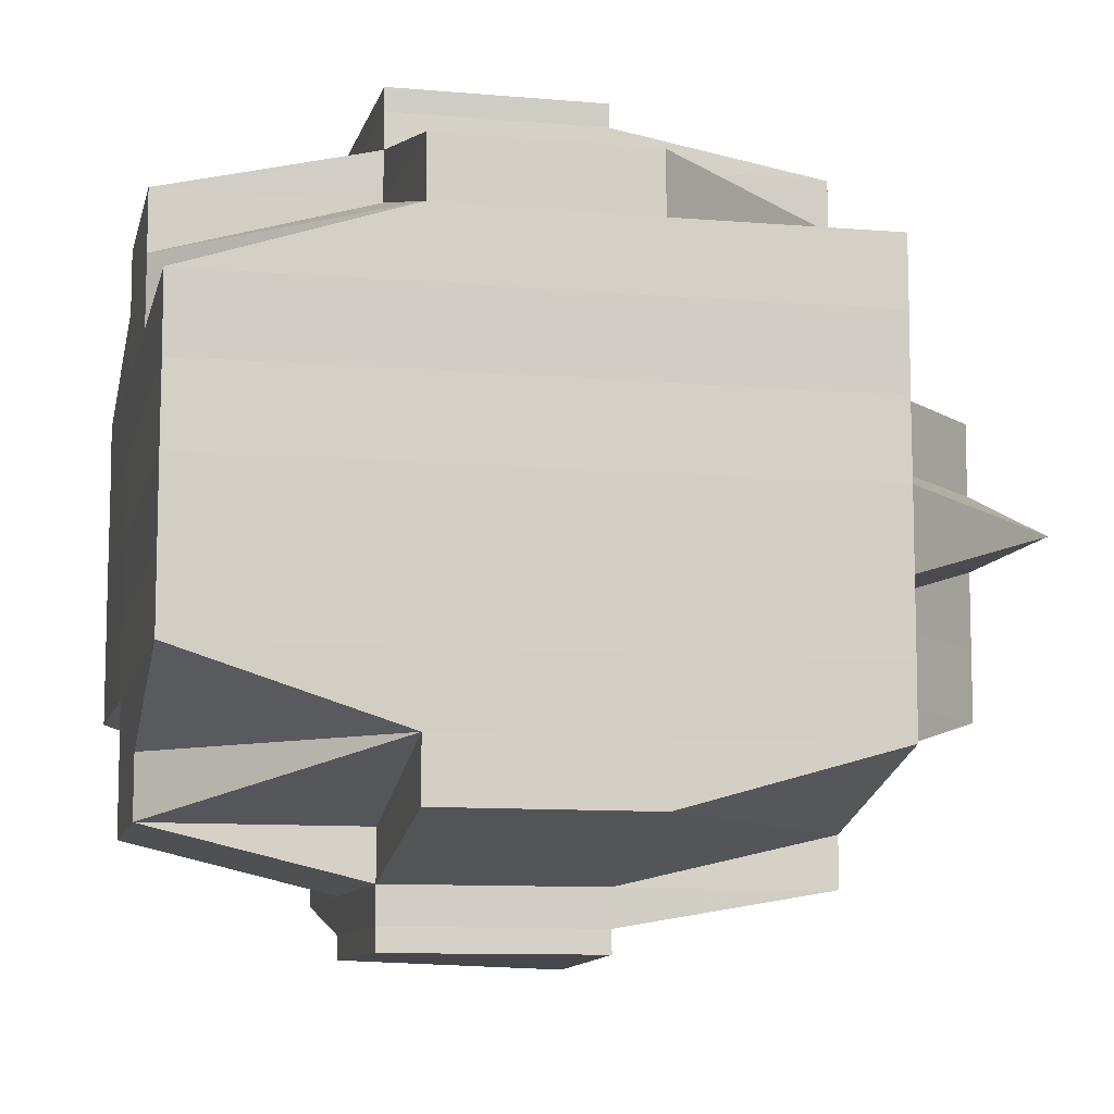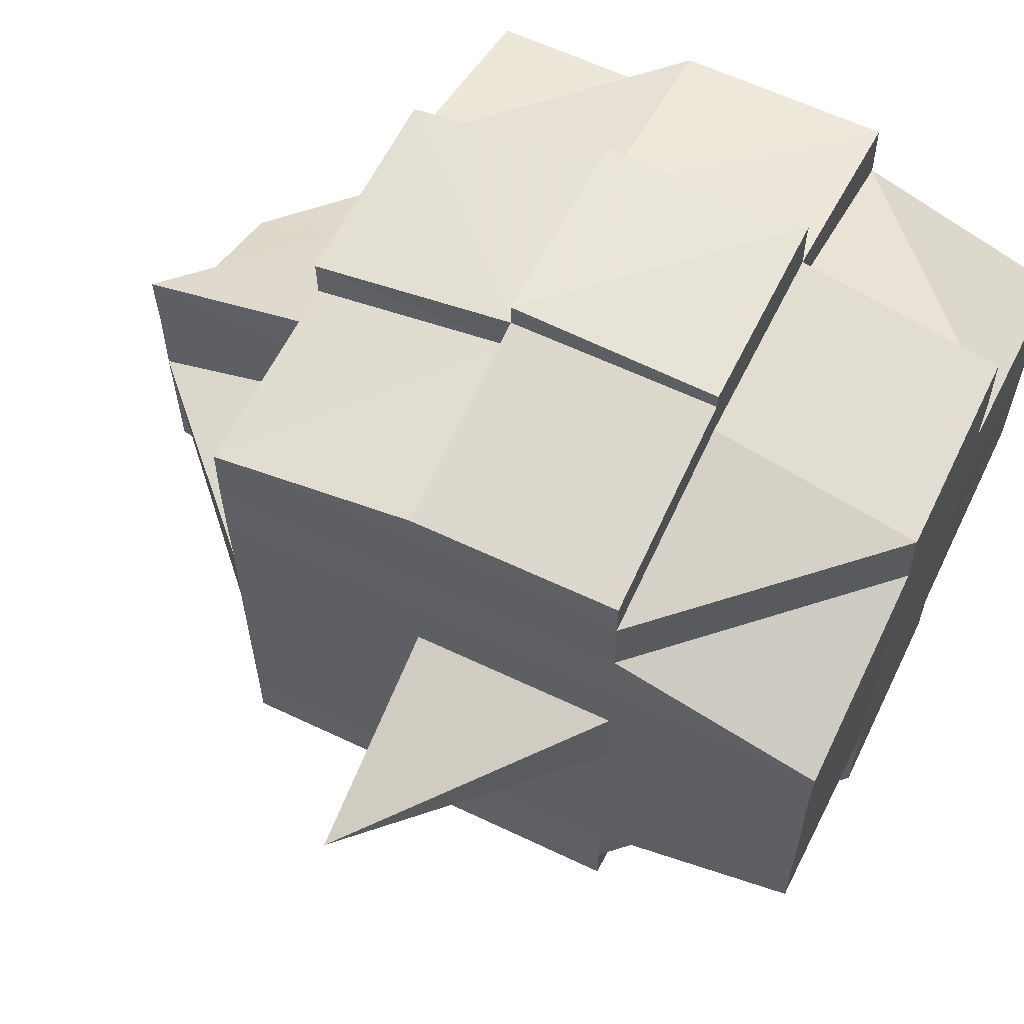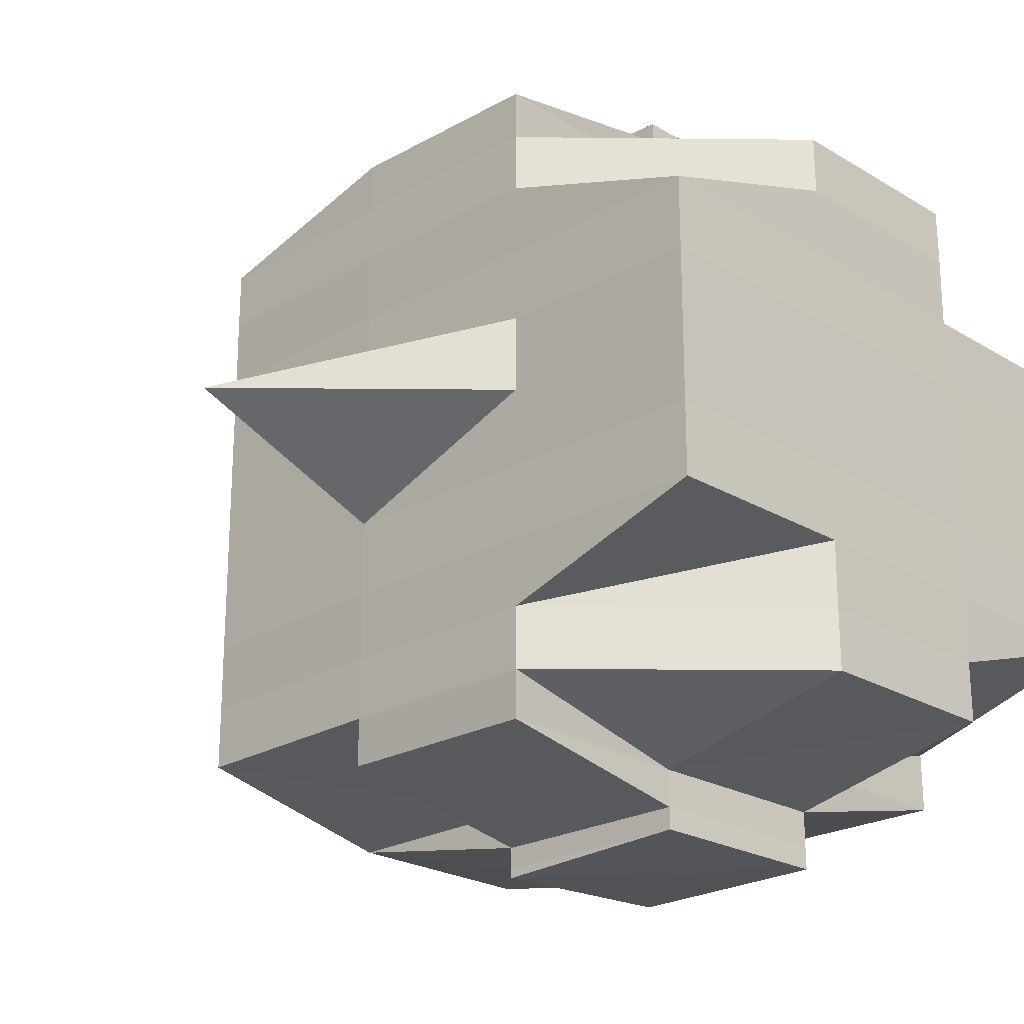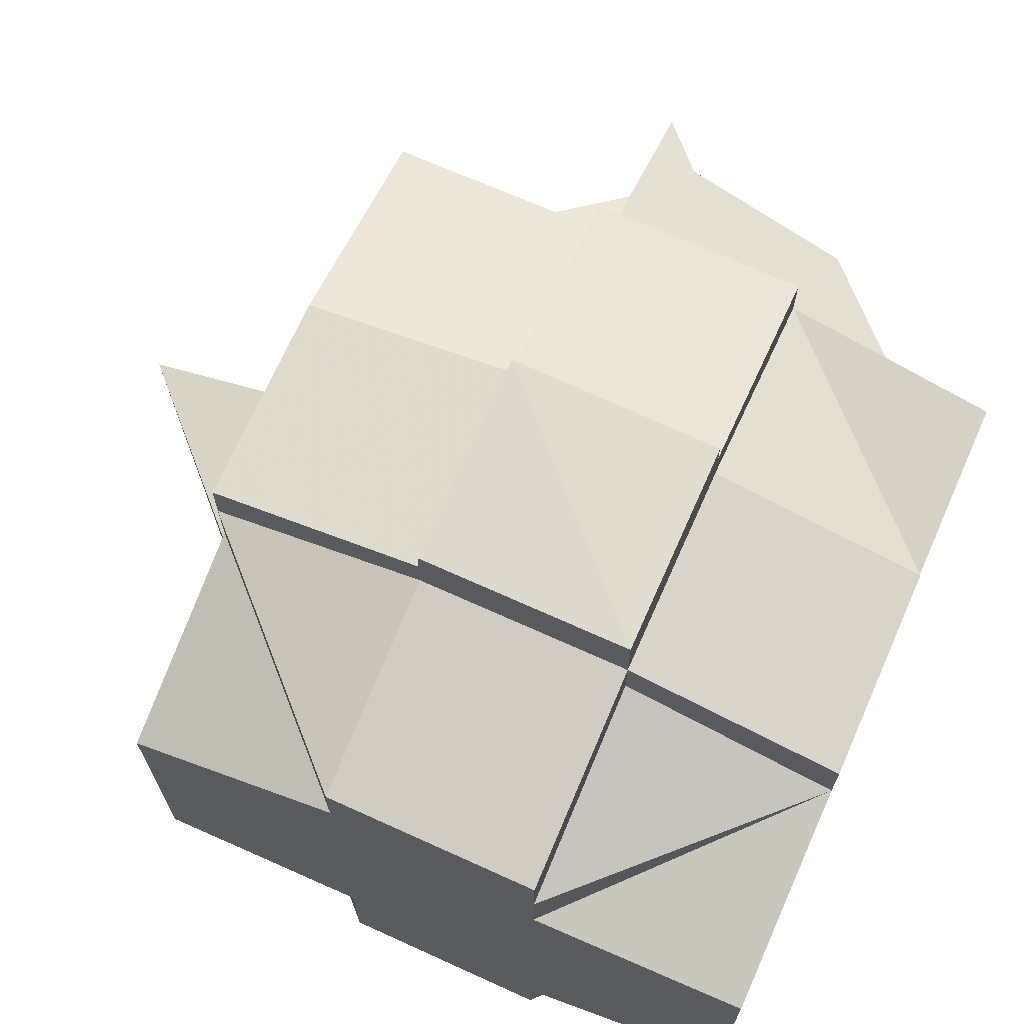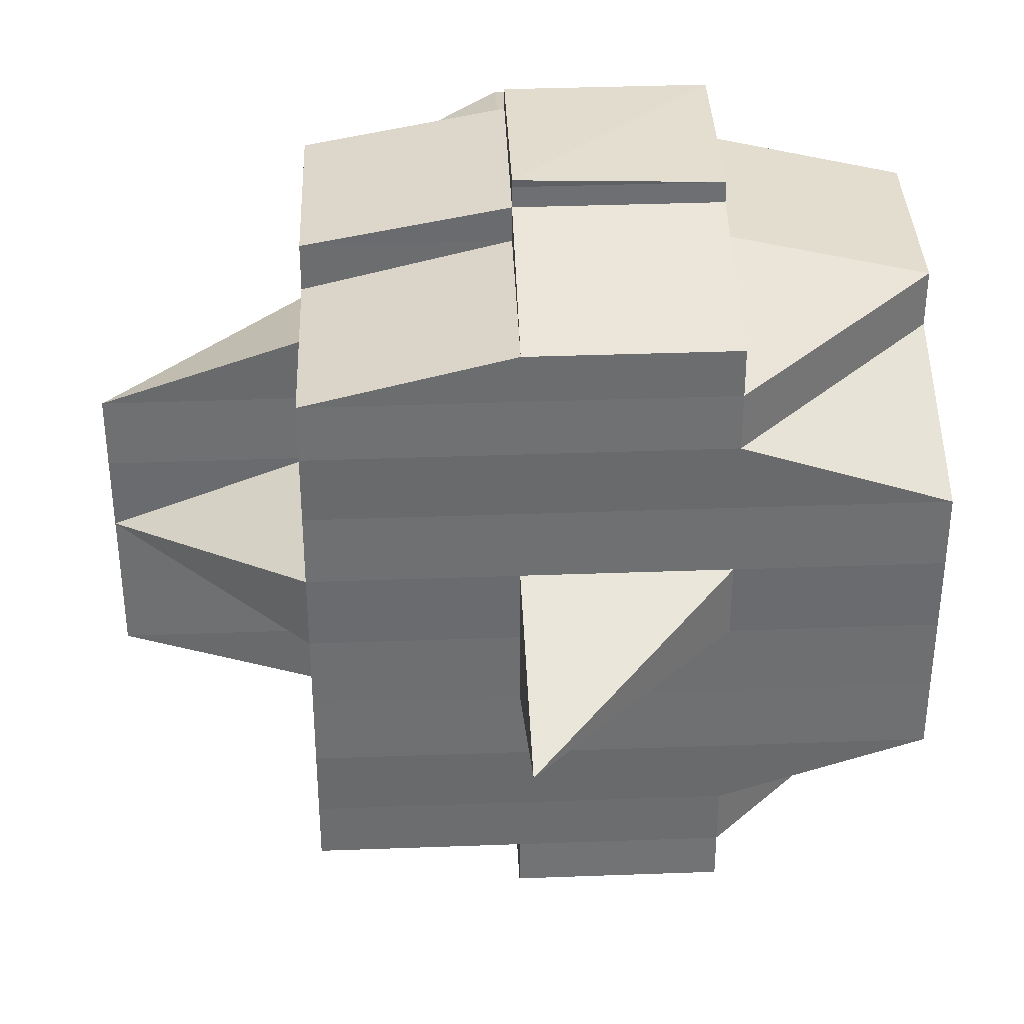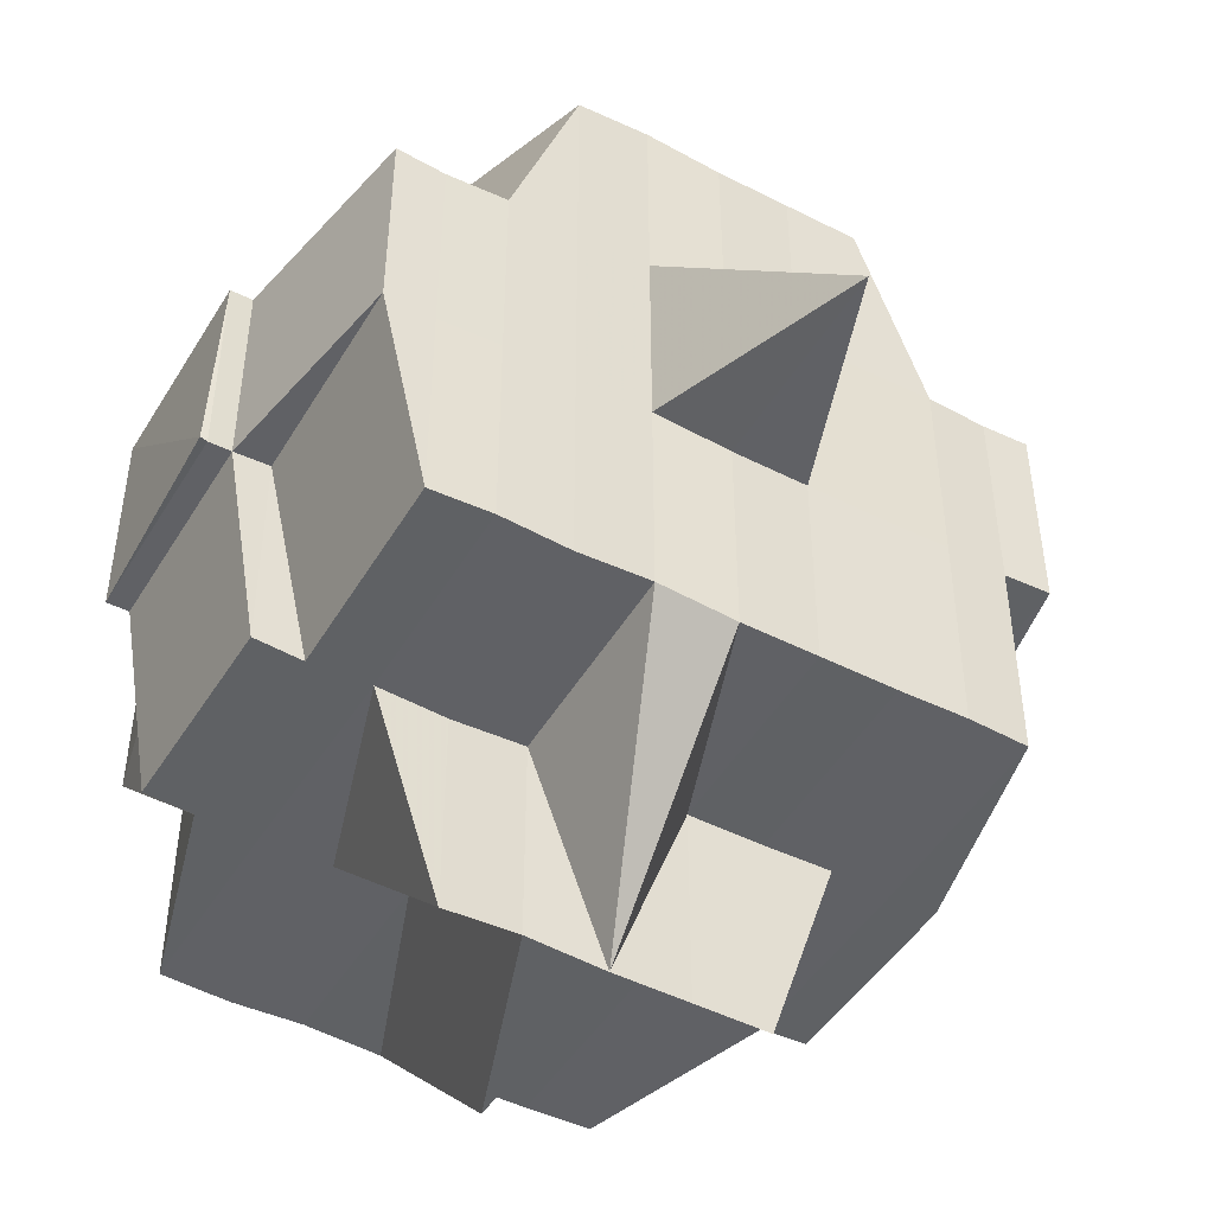
<metadata>
{"format":"obj","ext":"obj","renderer":"f3d","projection":"perspective","resolution":1024,"background":"white","views":[{"elev":-9.8,"azim":-102.8,"up":"+Z"},{"elev":61.7,"azim":116.2,"up":"+Z"},{"elev":-23.2,"azim":134.2,"up":"+Z"},{"elev":69.5,"azim":-156.0,"up":"+Z"},{"elev":36.1,"azim":87.4,"up":"+Z"},{"elev":-47.5,"azim":60.0,"up":"+Y"}]}
</metadata>
<code>
o 1066
v 2226 1852 9.595
v 2226 1852 9.595
v 2226 1852 9.595
v 2226 1852 9.596
v 2226 1852 9.596
v 2226 1852 9.595
v 2226 1852 9.595
v 2226 1852 9.595
v 2226 1852 9.595
v 2226 1852 9.595
v 2226 1852 9.596
v 2226 1852 9.596
v 2226 1852 9.596
v 2226 1852 9.595
v 2226 1852 9.595
v 2226 1852 9.598
v 2226 1852 9.596
v 2226 1852 9.601
v 2226 1852 9.598
v 2226 1852 9.598
v 2226 1852 9.601
v 2226 1852 9.598
v 2226 1852 9.596
v 2226 1852 9.596
v 2226 1852 9.595
v 2226 1852 9.596
v 2226 1852 9.595
v 2226 1852 9.596
v 2226 1852 9.595
v 2226 1852 9.596
v 2226 1852 9.598
v 2226 1852 9.598
v 2226 1852 9.596
v 2226 1852 9.596
v 2226 1852 9.598
v 2226 1852 9.598
v 2226 1852 9.598
v 2226 1852 9.598
v 2226 1852 9.601
v 2226 1852 9.601
v 2226 1852 9.601
v 2226 1852 9.601
v 2226 1852 9.603
v 2226 1852 9.603
v 2226 1852 9.601
v 2226 1852 9.603
v 2226 1852 9.603
v 2226 1852 9.603
v 2226 1852 9.607
v 2226 1852 9.603
v 2226 1852 9.607
v 2226 1852 9.601
v 2226 1852 9.603
v 2226 1852 9.607
v 2226 1852 9.61
v 2226 1852 9.607
v 2226 1852 9.607
v 2226 1852 9.61
v 2226 1852 9.603
v 2226 1852 9.603
v 2226 1852 9.607
v 2226 1852 9.601
v 2226 1852 9.61
v 2226 1852 9.607
v 2226 1852 9.614
v 2226 1852 9.61
v 2226 1852 9.601
v 2226 1852 9.598
v 2226 1852 9.601
v 2226 1852 9.598
v 2226 1852 9.61
v 2226 1852 9.607
v 2226 1852 9.614
v 2226 1852 9.607
v 2226 1852 9.603
v 2226 1852 9.618
v 2226 1852 9.618
v 2226 1852 9.621
v 2226 1852 9.621
v 2226 1852 9.625
v 2226 1852 9.625
v 2226 1852 9.614
v 2226 1852 9.614
v 2226 1852 9.618
v 2226 1852 9.614
v 2226 1852 9.618
v 2226 1852 9.61
v 2226 1852 9.61
v 2226 1852 9.61
v 2226 1852 9.607
v 2226 1852 9.607
v 2226 1852 9.603
v 2226 1852 9.621
v 2226 1852 9.621
v 2226 1852 9.618
v 2226 1852 9.621
v 2226 1852 9.618
v 2226 1852 9.625
v 2226 1852 9.621
v 2226 1852 9.618
v 2226 1852 9.614
v 2226 1852 9.618
v 2226 1852 9.621
v 2226 1852 9.614
v 2226 1852 9.61
v 2226 1852 9.614
v 2226 1852 9.614
v 2226 1852 9.618
v 2226 1852 9.61
v 2226 1852 9.61
v 2226 1852 9.614
v 2226 1852 9.61
v 2226 1852 9.607
v 2226 1852 9.607
v 2226 1852 9.61
v 2226 1852 9.607
v 2226 1852 9.603
v 2226 1852 9.607
v 2226 1852 9.61
v 2226 1852 9.607
v 2226 1852 9.603
v 2226 1852 9.614
v 2226 1852 9.614
v 2226 1852 9.603
v 2226 1852 9.601
v 2226 1852 9.598
v 2226 1852 9.598
v 2226 1852 9.603
v 2226 1852 9.598
v 2226 1852 9.596
v 2226 1852 9.601
v 2226 1852 9.601
v 2226 1852 9.601
v 2226 1852 9.598
v 2226 1852 9.598
v 2226 1852 9.598
v 2226 1852 9.601
v 2226 1852 9.598
v 2226 1852 9.601
v 2226 1852 9.601
v 2226 1852 9.601
v 2226 1852 9.598
v 2226 1852 9.603
v 2226 1852 9.607
v 2226 1852 9.601
v 2226 1852 9.601
v 2226 1852 9.601
v 2226 1852 9.603
v 2226 1852 9.603
v 2226 1852 9.603
v 2226 1852 9.607
v 2226 1852 9.607
v 2226 1852 9.607
v 2226 1852 9.607
v 2226 1852 9.61
v 2226 1852 9.61
v 2226 1852 9.607
v 2226 1852 9.603
v 2226 1852 9.607
v 2226 1852 9.607
v 2226 1852 9.61
v 2226 1852 9.61
v 2226 1852 9.61
v 2226 1852 9.61
v 2226 1852 9.607
v 2226 1852 9.614
v 2226 1852 9.614
v 2226 1852 9.614
v 2226 1852 9.614
v 2226 1852 9.618
v 2226 1852 9.618
v 2226 1852 9.61
v 2226 1852 9.618
v 2226 1852 9.618
v 2226 1852 9.621
v 2226 1852 9.625
v 2226 1852 9.621
v 2226 1852 9.614
v 2226 1852 9.618
v 2226 1852 9.621
v 2226 1852 9.621
v 2226 1852 9.618
v 2226 1852 9.618
v 2226 1852 9.614
v 2226 1852 9.621
v 2226 1852 9.625
v 2226 1852 9.618
v 2226 1852 9.618
v 2226 1852 9.627
v 2226 1852 9.625
v 2226 1852 9.618
v 2226 1852 9.614
v 2226 1852 9.621
v 2226 1852 9.621
v 2226 1852 9.621
v 2226 1852 9.618
v 2226 1852 9.625
v 2226 1852 9.625
v 2226 1852 9.625
v 2226 1852 9.621
v 2226 1852 9.627
v 2226 1852 9.627
v 2226 1852 9.627
v 2226 1852 9.627
v 2226 1852 9.63
v 2226 1852 9.627
v 2226 1852 9.63
v 2226 1852 9.63
v 2226 1852 9.627
v 2226 1852 9.63
v 2226 1852 9.632
v 2226 1852 9.63
v 2226 1852 9.63
v 2226 1852 9.63
v 2226 1852 9.627
v 2226 1852 9.632
v 2226 1852 9.63
v 2226 1852 9.63
v 2226 1852 9.63
v 2226 1852 9.63
v 2226 1852 9.627
v 2226 1852 9.627
v 2226 1852 9.627
v 2226 1852 9.625
v 2226 1852 9.63
v 2226 1852 9.627
v 2226 1852 9.625
v 2226 1852 9.627
v 2226 1852 9.627
v 2226 1852 9.63
v 2226 1852 9.625
v 2226 1852 9.627
v 2226 1852 9.63
v 2226 1852 9.627
v 2226 1852 9.63
v 2226 1852 9.625
v 2226 1852 9.632
v 2226 1852 9.621
v 2226 1852 9.633
v 2226 1852 9.632
v 2226 1852 9.632
v 2226 1852 9.633
v 2226 1852 9.632
v 2226 1852 9.63
v 2226 1852 9.627
v 2226 1852 9.632
v 2226 1852 9.633
v 2226 1852 9.633
v 2226 1852 9.632
v 2226 1852 9.632
v 2226 1852 9.63
v 2226 1852 9.63
v 2226 1852 9.63
v 2226 1852 9.627
v 2226 1852 9.63
v 2226 1852 9.627
v 2226 1852 9.63
v 2226 1852 9.632
v 2226 1852 9.632
v 2226 1852 9.63
v 2226 1852 9.627
v 2226 1852 9.625
v 2226 1852 9.627
v 2226 1852 9.625
v 2226 1852 9.625
v 2226 1852 9.625
v 2226 1852 9.627
v 2226 1852 9.621
v 2226 1852 9.621
v 2226 1852 9.618
v 2226 1852 9.621
v 2226 1852 9.625
v 2226 1852 9.621
v 2226 1852 9.618
v 2226 1852 9.614
v 2226 1852 9.618
v 2226 1852 9.618
v 2226 1852 9.614
v 2226 1852 9.614
v 2226 1852 9.61
v 2226 1852 9.61
v 2226 1852 9.614
v 2226 1852 9.614
v 2226 1852 9.618
v 2226 1852 9.61
v 2226 1852 9.607
v 2226 1852 9.61
v 2226 1852 9.614
v 2226 1852 9.614
v 2226 1852 9.618
v 2226 1852 9.621
v 2226 1852 9.618
v 2226 1852 9.618
v 2226 1852 9.621
v 2226 1852 9.625
v 2226 1852 9.621
v 2226 1852 9.621
v 2226 1852 9.625
v 2226 1852 9.627
v 2226 1852 9.627
v 2226 1852 9.625
v 2226 1852 9.627
v 2226 1852 9.625
v 2226 1852 9.627
v 2226 1852 9.63
v 2226 1852 9.627
v 2226 1852 9.627
v 2226 1852 9.595
v 2226 1852 9.595
v 2226 1852 9.595
v 2226 1852 9.595
v 2226 1852 9.595
v 2226 1852 9.596
v 2226 1852 9.598
v 2226 1852 9.596
v 2226 1852 9.598
v 2226 1852 9.596
v 2226 1852 9.601
v 2226 1852 9.601
v 2226 1852 9.598
v 2226 1852 9.601
v 2226 1852 9.603
v 2226 1852 9.601
v 2226 1852 9.601
v 2226 1852 9.607
v 2226 1852 9.603
v 2226 1852 9.61
v 2226 1852 9.61
v 2226 1852 9.614
v 2226 1852 9.614
v 2226 1852 9.61
v 2226 1852 9.614
v 2226 1852 9.618
v 2226 1852 9.633
v 2226 1852 9.633
v 2226 1852 9.632
v 2226 1852 9.633
v 2226 1852 9.632
v 2226 1852 9.633
v 2226 1852 9.632
v 2226 1852 9.633
v 2226 1852 9.633
v 2226 1852 9.633
v 2226 1852 9.632
v 2226 1852 9.632
v 2226 1852 9.633
v 2226 1852 9.633
v 2226 1852 9.633
v 2226 1852 9.633
v 2226 1852 9.633
f 1 2 3
f 4 5 2
f 6 4 7
f 8 9 3
f 10 11 1
f 12 13 9
f 14 12 15
f 11 16 17
f 16 18 19
f 20 19 17
f 19 21 22
f 19 22 23
f 24 23 25
f 26 24 27
f 27 28 29
f 30 31 26
f 31 32 33
f 34 35 24
f 36 35 26
f 35 37 28
f 38 39 35
f 40 41 37
f 35 40 20
f 42 40 35
f 43 44 41
f 40 43 45
f 42 46 40
f 46 43 40
f 47 46 42
f 48 49 43
f 50 47 42
f 47 51 46
f 52 50 42
f 53 54 47
f 54 55 51
f 56 51 47
f 57 58 56
f 59 50 52
f 60 61 50
f 62 60 52
f 61 63 64
f 63 65 66
f 52 67 68
f 69 52 70
f 70 52 36
f 66 71 72
f 66 73 71
f 74 72 75
f 76 77 73
f 78 79 77
f 80 81 79
f 82 83 66
f 82 76 83
f 84 76 82
f 85 86 82
f 87 85 88
f 88 89 90
f 91 90 92
f 84 93 76
f 93 94 95
f 96 93 84
f 97 96 84
f 96 98 93
f 99 96 97
f 99 98 96
f 97 100 101
f 102 103 97
f 104 101 105
f 106 102 104
f 104 97 107
f 108 97 104
f 109 106 110
f 111 104 110
f 110 104 112
f 113 109 114
f 115 110 114
f 116 114 117
f 110 112 118
f 114 110 118
f 118 112 91
f 112 119 120
f 118 120 121
f 122 123 119
f 114 118 124
f 124 118 59
f 124 121 125
f 126 125 127
f 128 114 124
f 129 127 130
f 131 132 129
f 133 124 132
f 128 124 133
f 134 135 130
f 136 137 135
f 138 139 134
f 140 128 133
f 140 141 142
f 143 128 140
f 143 144 128
f 145 143 140
f 145 140 19
f 146 145 19
f 147 148 146
f 146 149 145
f 149 143 145
f 150 149 146
f 149 151 143
f 151 144 143
f 150 152 149
f 152 151 149
f 153 152 150
f 154 155 151
f 153 156 152
f 144 157 158
f 159 153 150
f 43 159 150
f 160 159 43
f 49 161 159
f 159 162 153
f 162 156 153
f 163 162 159
f 156 164 165
f 163 166 162
f 162 167 156
f 166 167 162
f 168 166 163
f 169 170 167
f 168 171 166
f 172 168 163
f 83 168 172
f 173 171 168
f 174 175 173
f 175 176 177
f 178 179 168
f 55 178 172
f 179 180 171
f 181 177 182
f 183 182 184
f 185 186 181
f 187 185 188
f 186 189 190
f 171 191 192
f 193 194 191
f 195 193 171
f 171 193 196
f 180 197 193
f 190 198 193
f 198 199 194
f 193 198 200
f 198 201 199
f 190 202 198
f 203 202 190
f 202 204 198
f 203 205 206
f 207 208 201
f 209 207 204
f 210 211 205
f 212 211 213
f 214 213 215
f 216 211 217
f 218 216 219
f 219 220 221
f 222 217 223
f 222 223 224
f 225 210 222
f 226 225 222
f 227 224 94
f 227 222 80
f 228 222 227
f 93 227 78
f 98 227 93
f 98 228 227
f 229 228 98
f 229 230 228
f 231 229 98
f 231 98 99
f 232 229 231
f 233 230 229
f 234 235 229
f 236 234 231
f 235 237 230
f 238 231 99
f 237 239 240
f 241 240 230
f 239 242 243
f 230 243 244
f 230 244 245
f 246 247 241
f 247 248 249
f 250 249 251
f 252 250 233
f 253 246 252
f 252 251 254
f 255 252 256
f 257 258 255
f 258 259 260
f 261 254 262
f 261 252 263
f 204 252 261
f 204 261 264
f 264 261 265
f 266 267 264
f 264 265 268
f 268 262 269
f 268 269 270
f 271 264 268
f 272 264 271
f 273 266 271
f 271 268 274
f 274 270 275
f 274 268 276
f 277 271 274
f 170 273 277
f 200 271 277
f 277 274 278
f 278 275 164
f 278 274 279
f 167 277 278
f 196 277 167
f 167 278 156
f 156 278 280
f 280 281 151
f 151 281 144
f 279 282 281
f 155 283 281
f 283 284 282
f 281 285 144
f 281 282 285
f 144 285 286
f 285 287 157
f 282 288 285
f 285 288 115
f 288 289 287
f 282 290 288
f 276 290 282
f 284 291 290
f 290 292 288
f 288 292 111
f 292 293 289
f 290 294 292
f 291 295 294
f 296 294 290
f 238 297 293
f 294 238 292
f 292 238 108
f 294 298 238
f 298 231 238
f 265 298 294
f 265 299 298
f 300 299 301
f 299 302 303
f 304 305 302
f 306 305 307
f 308 309 310
f 309 311 312
f 313 314 315
f 314 316 317
f 318 319 320
f 321 322 319
f 323 324 320
f 51 325 326
f 172 327 325
f 51 172 160
f 328 172 51
f 329 330 331
f 332 333 330
f 334 335 336
f 335 337 338
f 336 339 340
f 341 342 339
f 343 342 337
f 344 343 345
f 346 347 348
f 348 349 350

</code>
